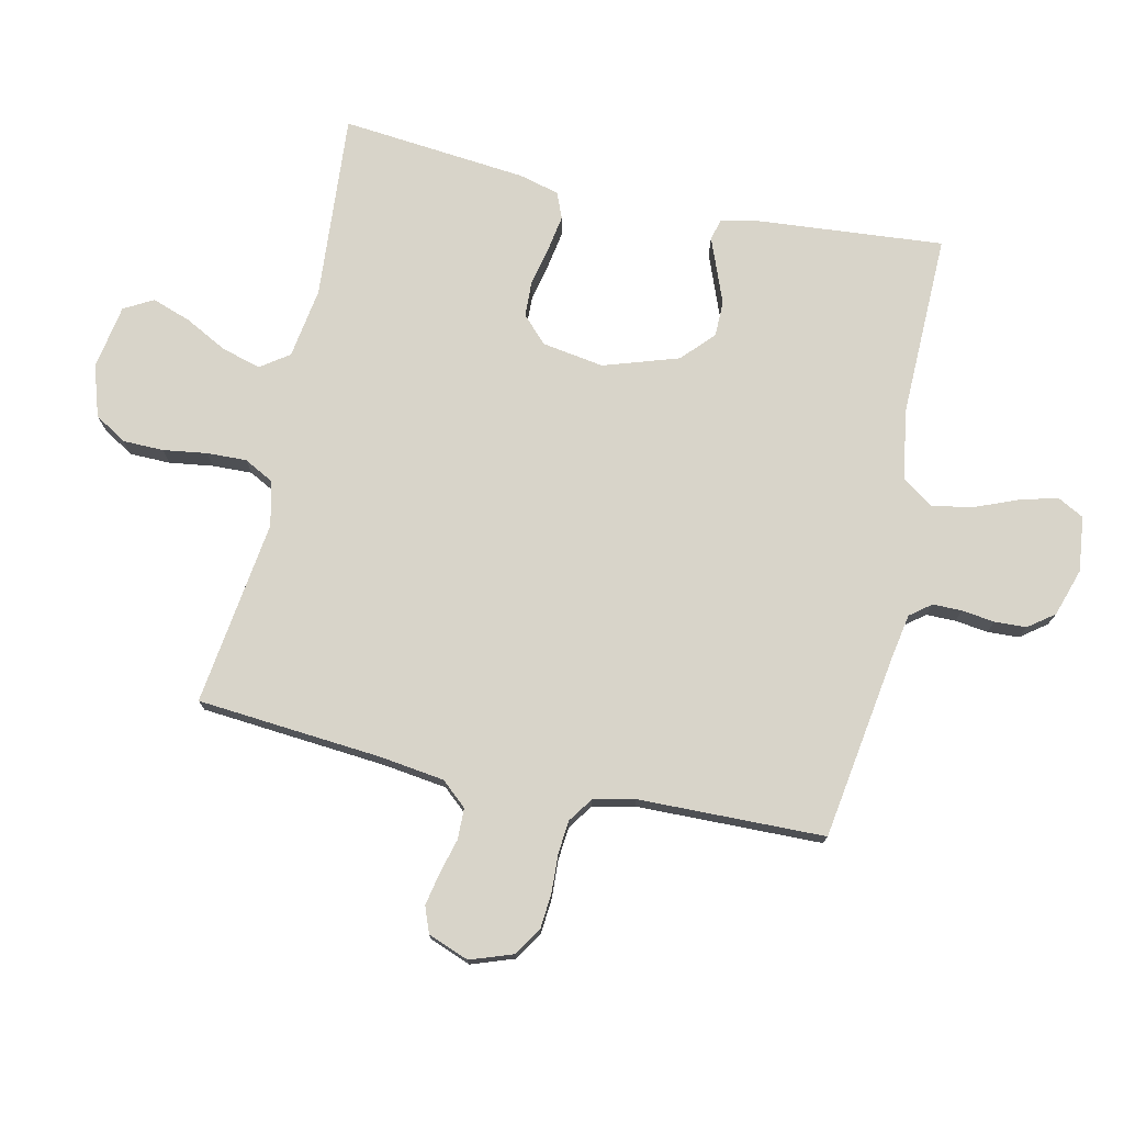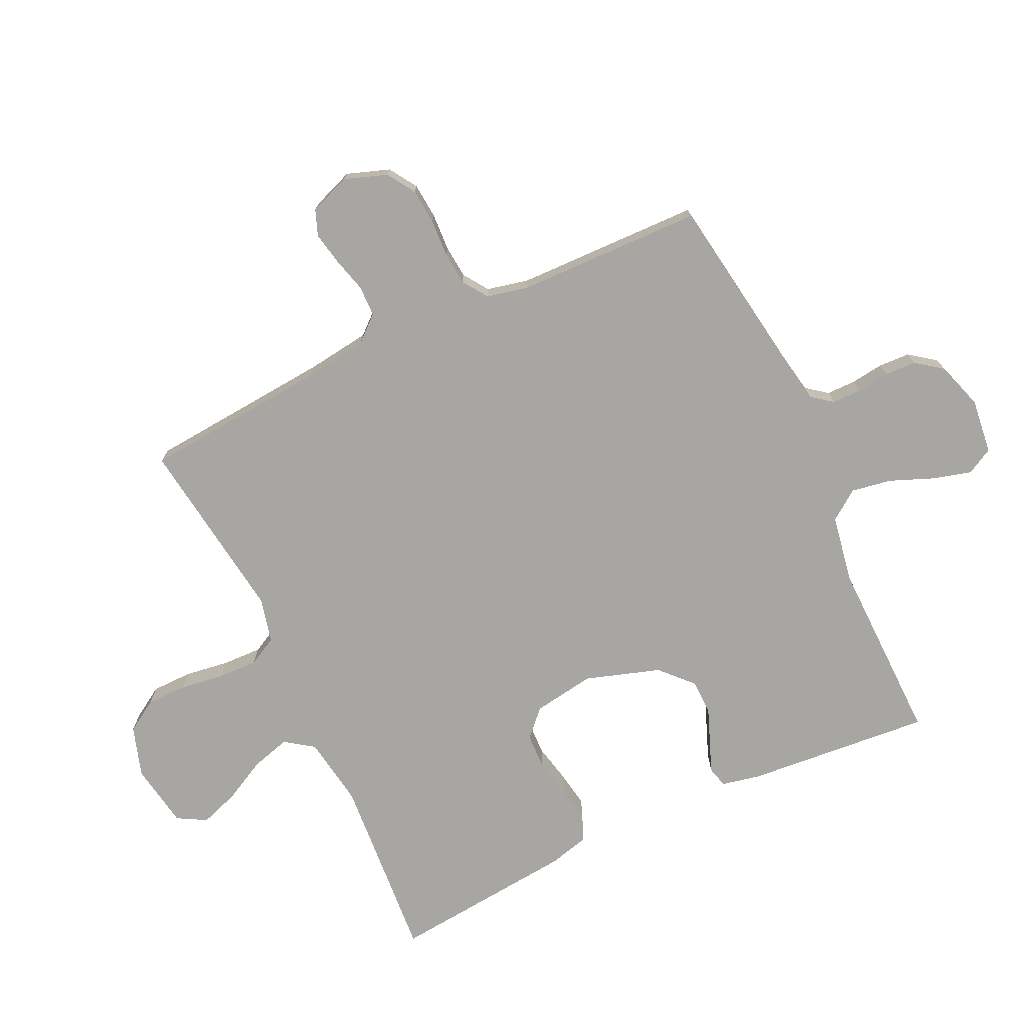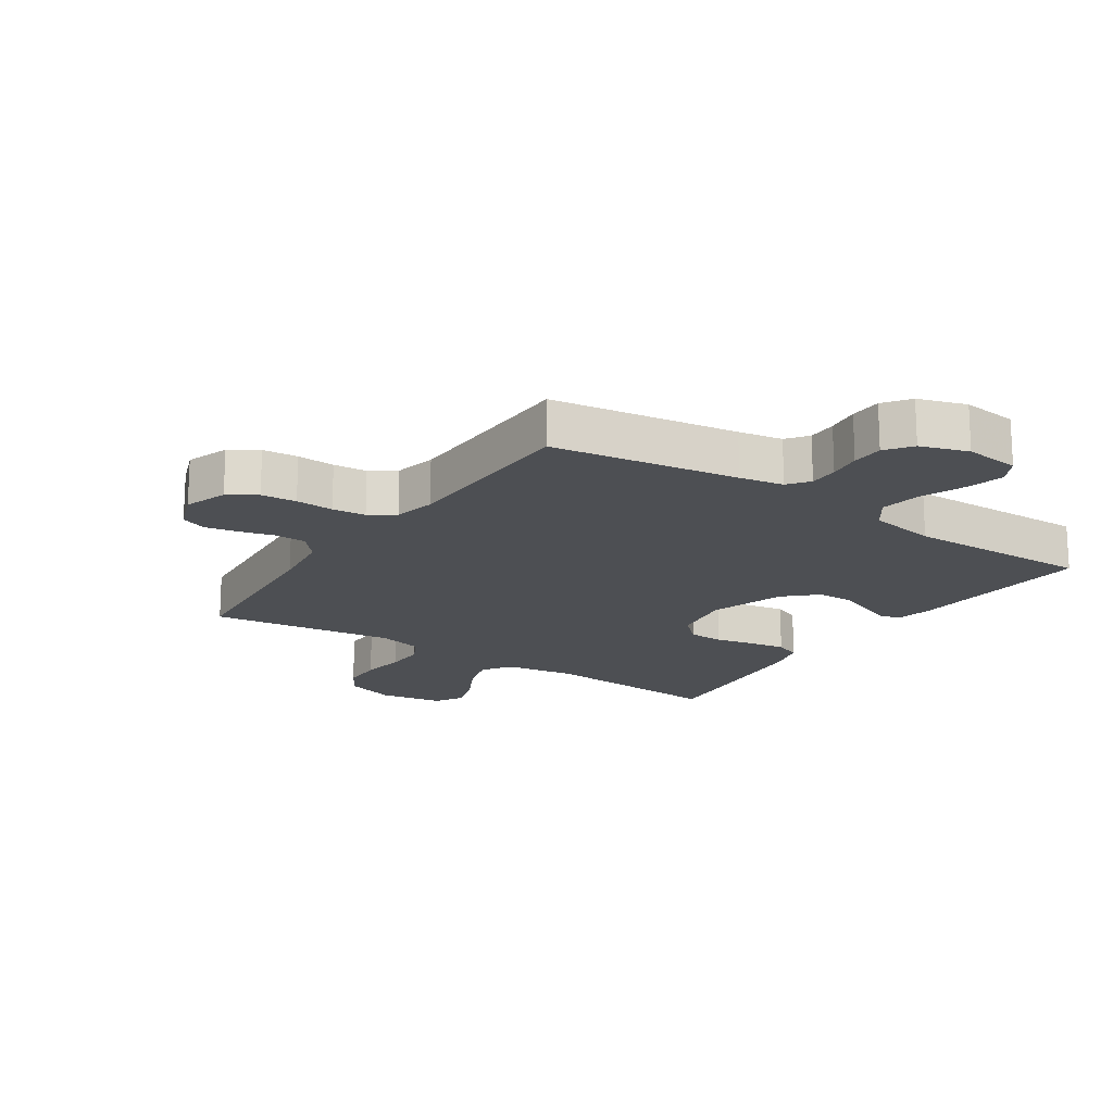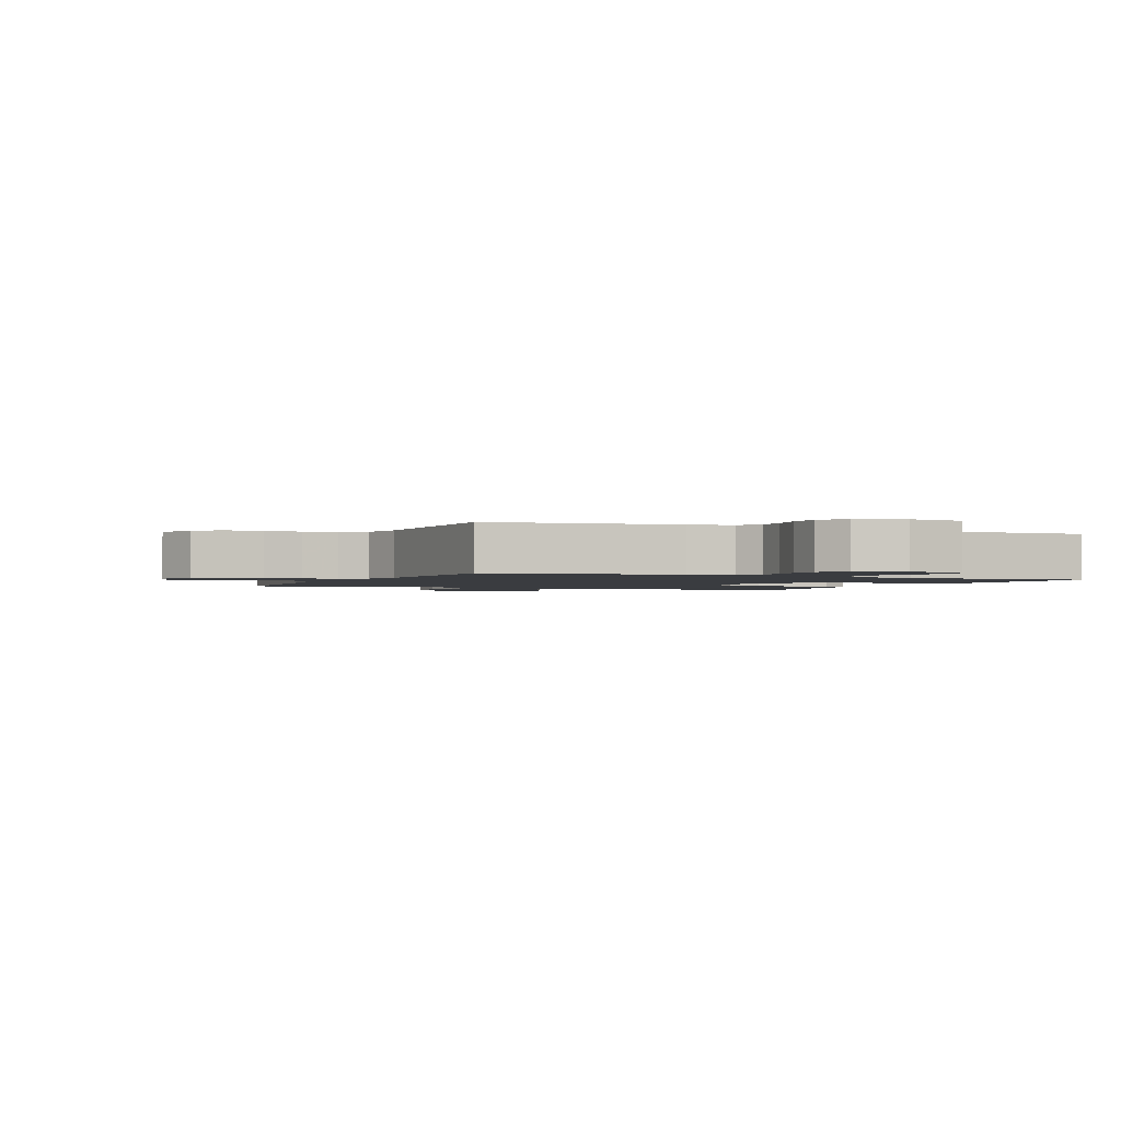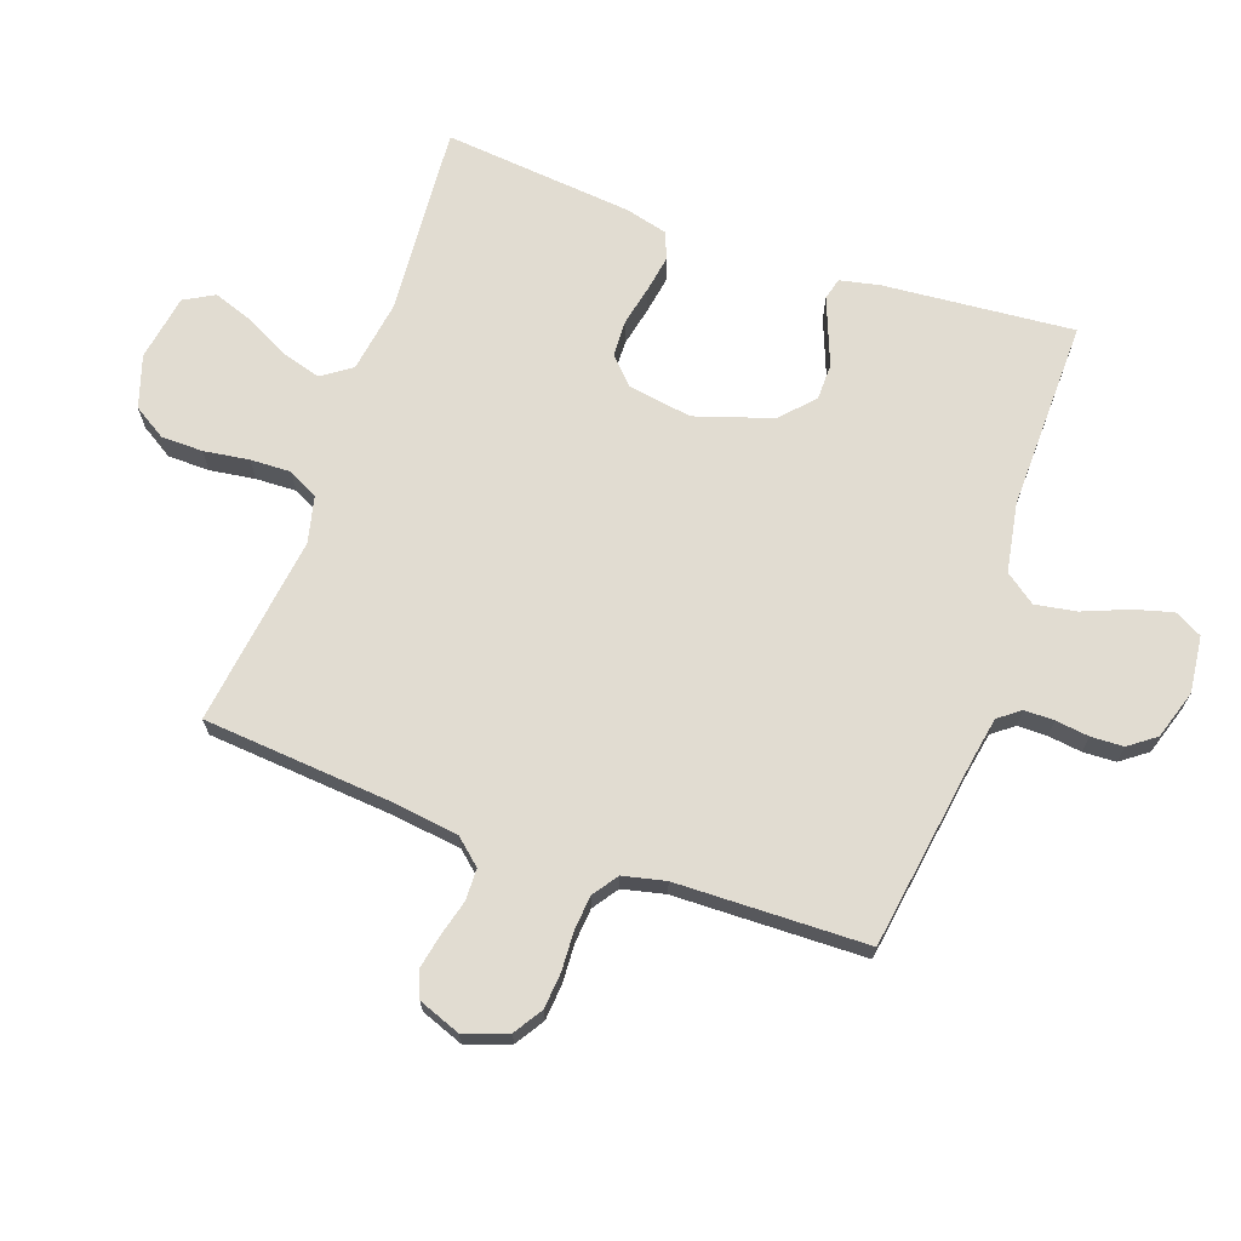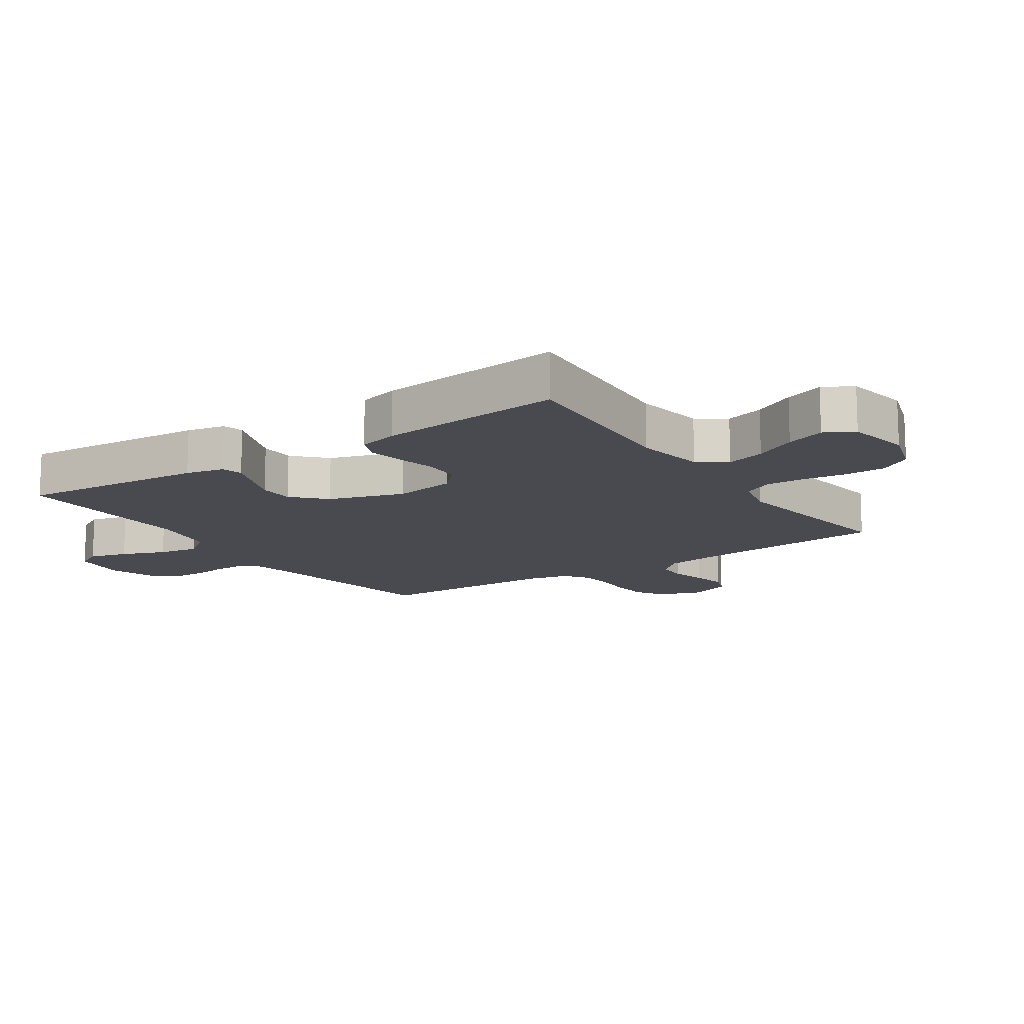
<metadata>
{"format":"obj","ext":"obj","renderer":"f3d","projection":"perspective","resolution":1024,"background":"white","views":[{"elev":75.3,"azim":-77.7,"up":"+Y"},{"elev":-74.3,"azim":-64.9,"up":"+Y"},{"elev":-17.8,"azim":-33.9,"up":"+Y"},{"elev":-1.7,"azim":-24.0,"up":"+Y"},{"elev":69.2,"azim":-70.7,"up":"+Y"},{"elev":-13.5,"azim":124.1,"up":"+Y"}]}
</metadata>
<code>
v 0.5 0.07 -0.5
v 0.2 0.07 -0.478
v 0.086 0.07 -0.496
v 0.054 0.07 -0.542
v 0.072 0.07 -0.605
v 0.108 0.07 -0.673
v 0.13 0.07 -0.736
v 0.104 0.07 -0.783
v 0 0.07 -0.801
v -0.082 0.07 -0.775
v -0.114 0.07 -0.724
v -0.115 0.07 -0.658
v -0.105 0.07 -0.587
v -0.103 0.07 -0.523
v -0.128 0.07 -0.476
v -0.2 0.07 -0.459
v -0.5 0.07 -0.5
v -0.526 0.07 -0.2
v -0.54 0.07 -0.098
v -0.576 0.07 -0.057
v -0.626 0.07 -0.056
v -0.681 0.07 -0.071
v -0.735 0.07 -0.082
v -0.777 0.07 -0.066
v -0.802 0.07 0
v -0.778 0.07 0.069
v -0.733 0.07 0.098
v -0.676 0.07 0.103
v -0.615 0.07 0.1
v -0.561 0.07 0.105
v -0.521 0.07 0.133
v -0.506 0.07 0.2
v -0.5 0.07 0.5
v -0.2 0.07 0.546
v -0.129 0.07 0.559
v -0.103 0.07 0.593
v -0.103 0.07 0.64
v -0.11 0.07 0.693
v -0.108 0.07 0.744
v -0.077 0.07 0.786
v 0 0.07 0.811
v 0.089 0.07 0.801
v 0.112 0.07 0.758
v 0.095 0.07 0.696
v 0.067 0.07 0.626
v 0.056 0.07 0.561
v 0.091 0.07 0.513
v 0.2 0.07 0.494
v 0.5 0.07 0.5
v 0.475 0.07 0.2
v 0.462 0.07 0.138
v 0.428 0.07 0.129
v 0.379 0.07 0.148
v 0.322 0.07 0.17
v 0.265 0.07 0.169
v 0.214 0.07 0.121
v 0.175 0.07 0
v 0.191 0.07 -0.1
v 0.233 0.07 -0.14
v 0.29 0.07 -0.142
v 0.353 0.07 -0.128
v 0.411 0.07 -0.118
v 0.453 0.07 -0.135
v 0.47 0.07 -0.2
v 0.5 0 -0.5
v 0.2 0 -0.478
v 0.086 0 -0.496
v 0.054 0 -0.542
v 0.072 0 -0.605
v 0.108 0 -0.673
v 0.13 0 -0.736
v 0.104 0 -0.783
v 0 0 -0.801
v -0.082 0 -0.775
v -0.114 0 -0.724
v -0.115 0 -0.658
v -0.105 0 -0.587
v -0.103 0 -0.523
v -0.128 0 -0.476
v -0.2 0 -0.459
v -0.5 0 -0.5
v -0.526 0 -0.2
v -0.54 0 -0.098
v -0.576 0 -0.057
v -0.626 0 -0.056
v -0.681 0 -0.071
v -0.735 0 -0.082
v -0.777 0 -0.066
v -0.802 0 0
v -0.778 0 0.069
v -0.733 0 0.098
v -0.676 0 0.103
v -0.615 0 0.1
v -0.561 0 0.105
v -0.521 0 0.133
v -0.506 0 0.2
v -0.5 0 0.5
v -0.2 0 0.546
v -0.129 0 0.559
v -0.103 0 0.593
v -0.103 0 0.64
v -0.11 0 0.693
v -0.108 0 0.744
v -0.077 0 0.786
v 0 0 0.811
v 0.089 0 0.801
v 0.112 0 0.758
v 0.095 0 0.696
v 0.067 0 0.626
v 0.056 0 0.561
v 0.091 0 0.513
v 0.2 0 0.494
v 0.5 0 0.5
v 0.475 0 0.2
v 0.462 0 0.138
v 0.428 0 0.129
v 0.379 0 0.148
v 0.322 0 0.17
v 0.265 0 0.169
v 0.214 0 0.121
v 0.175 0 0
v 0.191 0 -0.1
v 0.233 0 -0.14
v 0.29 0 -0.142
v 0.353 0 -0.128
v 0.411 0 -0.118
v 0.453 0 -0.135
v 0.47 0 -0.2
f 63 64 1 2
f 60 61 62 63
f 60 63 2 3
f 59 60 3 4
f 58 59 4
f 57 58 4
f 50 51 52 53
f 48 49 50 53
f 47 48 53 54
f 46 47 54 55
f 42 43 44 45
f 42 45 46
f 41 42 46
f 40 41 46
f 37 38 39 40
f 36 37 40 46
f 35 36 46 55
f 32 33 34
f 31 32 34 35
f 26 27 28 29
f 26 29 30
f 25 26 30
f 24 25 30
f 21 22 23 24
f 21 24 30 31
f 16 17 18
f 15 16 18 19
f 10 11 12 13
f 10 13 14
f 9 10 14
f 8 9 14
f 5 6 7 8
f 4 5 8 14
f 57 4 14 15
f 31 35 55 56
f 20 21 31 56
f 20 56 57
f 15 19 20 57
f 66 65 128 127
f 127 126 125 124
f 67 66 127 124
f 68 67 124 123
f 68 123 122
f 68 122 121
f 117 116 115 114
f 117 114 113 112
f 118 117 112 111
f 119 118 111 110
f 109 108 107 106
f 110 109 106
f 110 106 105
f 110 105 104
f 104 103 102 101
f 110 104 101 100
f 119 110 100 99
f 98 97 96
f 99 98 96 95
f 93 92 91 90
f 94 93 90
f 94 90 89
f 94 89 88
f 88 87 86 85
f 95 94 88 85
f 82 81 80
f 83 82 80 79
f 77 76 75 74
f 78 77 74
f 78 74 73
f 78 73 72
f 72 71 70 69
f 78 72 69 68
f 79 78 68 121
f 120 119 99 95
f 120 95 85 84
f 121 120 84
f 121 84 83 79
f 1 65 66 2
f 2 66 67 3
f 3 67 68 4
f 4 68 69 5
f 5 69 70 6
f 6 70 71 7
f 7 71 72 8
f 8 72 73 9
f 9 73 74 10
f 10 74 75 11
f 11 75 76 12
f 12 76 77 13
f 13 77 78 14
f 14 78 79 15
f 15 79 80 16
f 16 80 81 17
f 17 81 82 18
f 18 82 83 19
f 19 83 84 20
f 20 84 85 21
f 21 85 86 22
f 22 86 87 23
f 23 87 88 24
f 24 88 89 25
f 25 89 90 26
f 26 90 91 27
f 27 91 92 28
f 28 92 93 29
f 29 93 94 30
f 30 94 95 31
f 31 95 96 32
f 32 96 97 33
f 33 97 98 34
f 34 98 99 35
f 35 99 100 36
f 36 100 101 37
f 37 101 102 38
f 38 102 103 39
f 39 103 104 40
f 40 104 105 41
f 41 105 106 42
f 42 106 107 43
f 43 107 108 44
f 44 108 109 45
f 45 109 110 46
f 46 110 111 47
f 47 111 112 48
f 48 112 113 49
f 49 113 114 50
f 50 114 115 51
f 51 115 116 52
f 52 116 117 53
f 53 117 118 54
f 54 118 119 55
f 55 119 120 56
f 56 120 121 57
f 57 121 122 58
f 58 122 123 59
f 59 123 124 60
f 60 124 125 61
f 61 125 126 62
f 62 126 127 63
f 63 127 128 64
f 64 128 65 1

</code>
